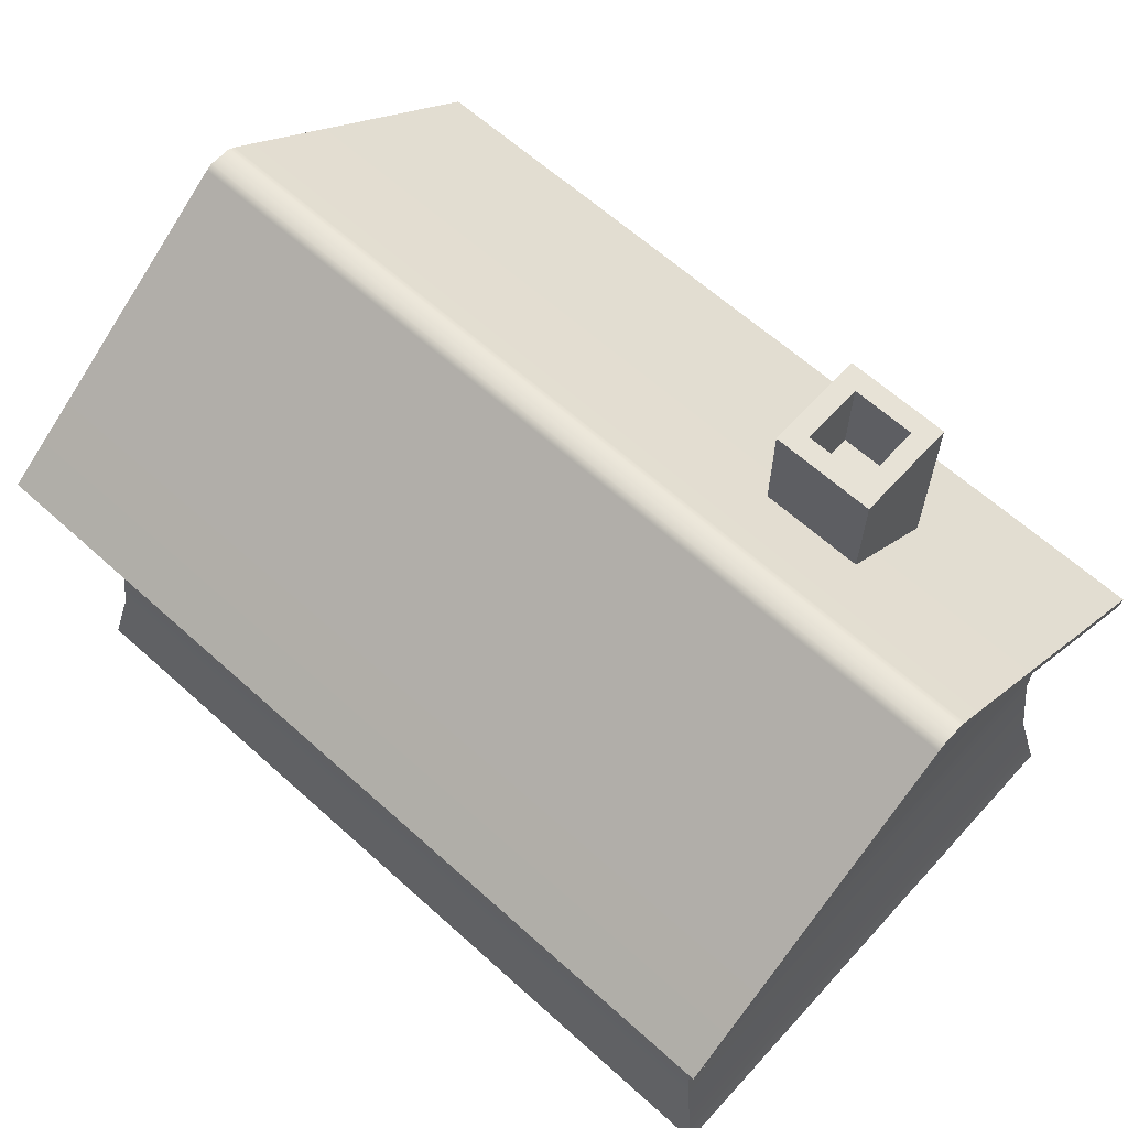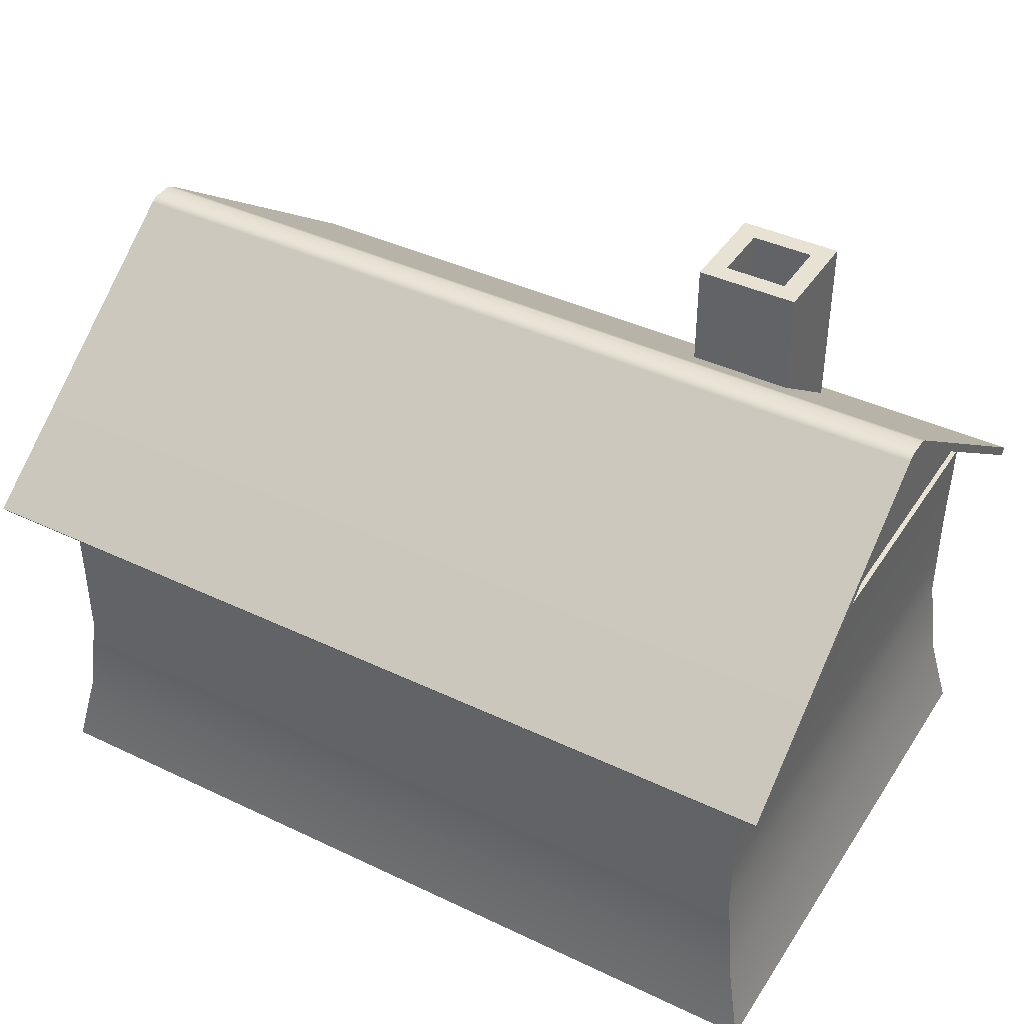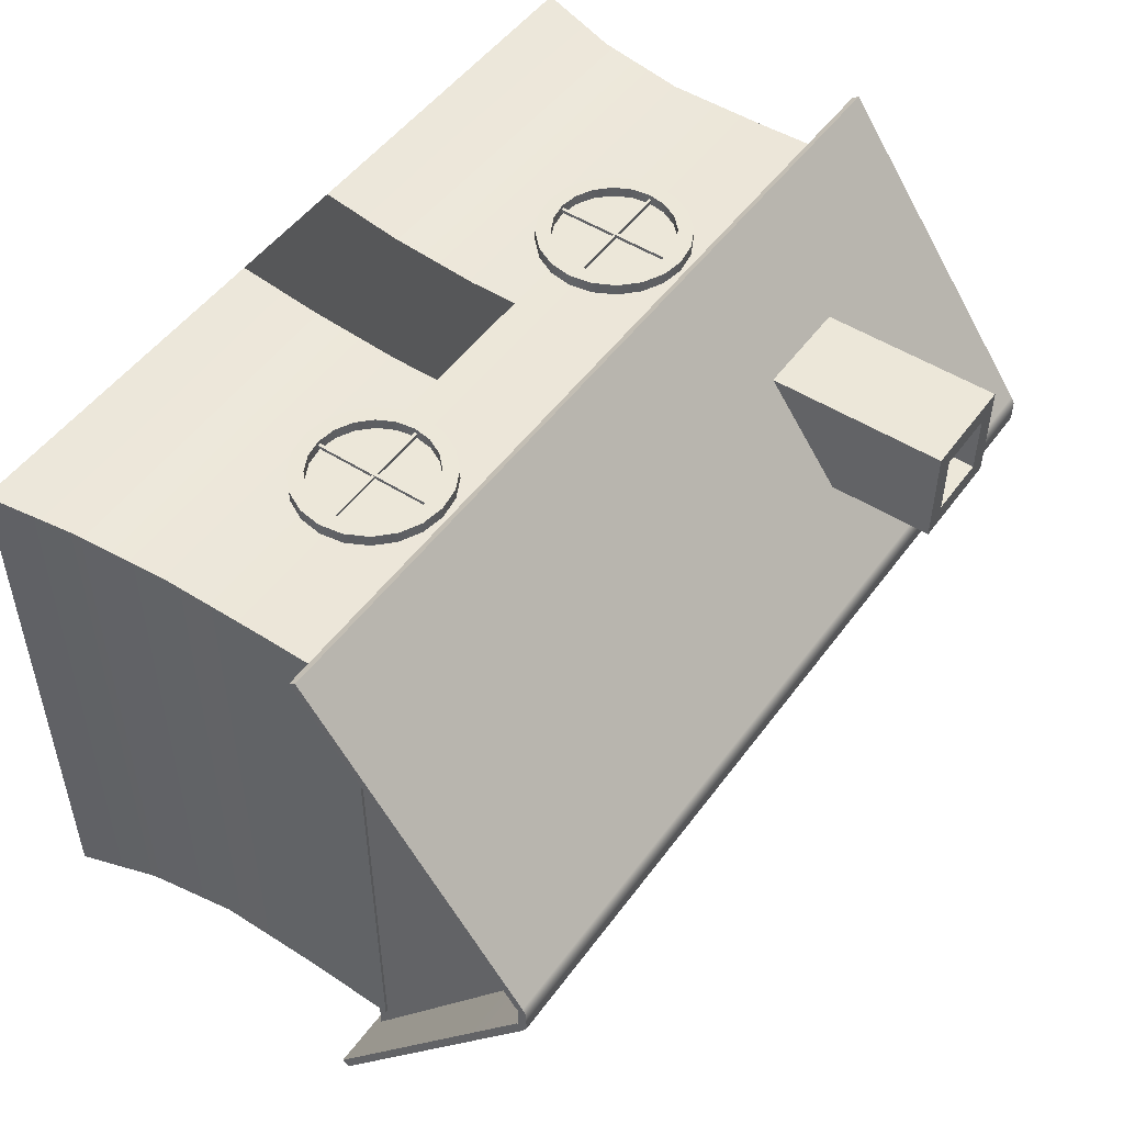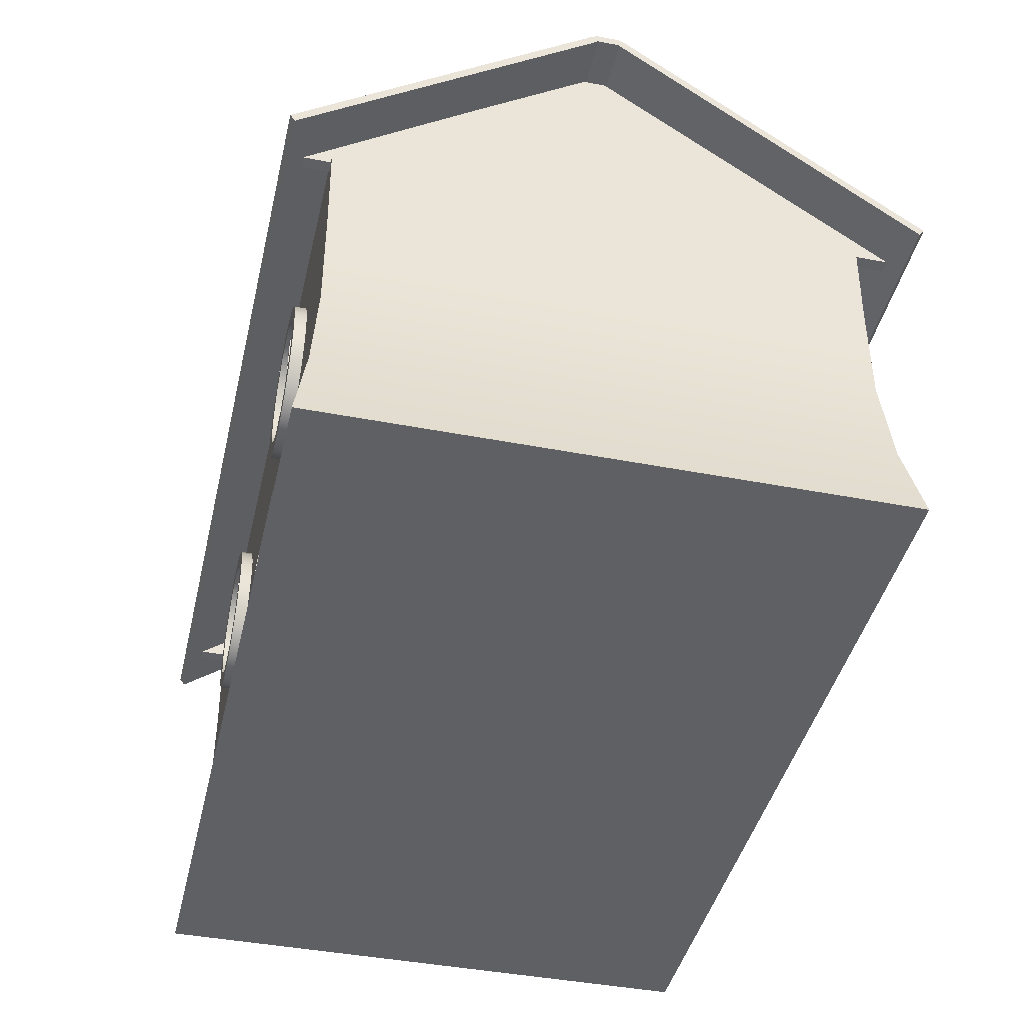
<metadata>
{"format":"obj","ext":"obj","renderer":"f3d","projection":"perspective","resolution":1024,"background":"white","views":[{"elev":63.3,"azim":-137.7,"up":"+Y"},{"elev":40.7,"azim":-149.8,"up":"+Y"},{"elev":50.2,"azim":124.9,"up":"+Z"},{"elev":-42.4,"azim":77.0,"up":"+Y"}]}
</metadata>
<code>
g default
v -9.173 0.003545 0.8197
v 5.975 0.003545 0.8197
v -8.694 6.712 0.5
v 5.497 6.712 0.5
v -8.694 6.712 -8.981
v 5.497 6.712 -8.981
v -9.173 0.003545 -9.3
v 5.975 0.003545 -9.3
v -8.664 4.966 0.4801
v -8.664 4.966 -8.961
v 5.467 4.966 -8.961
v 5.467 4.966 0.4801
v -8.664 3.118 0.4802
v -8.664 3.118 -8.961
v 5.467 3.118 -8.961
v 5.467 3.118 0.4802
v -8.843 1.476 0.5996
v -8.843 1.476 -9.08
v 5.646 1.476 -9.08
v 5.646 1.476 0.5996
v -2.414 3.118 0.4802
v -2.435 1.476 0.5996
v -2.473 0.003545 0.8197
v -2.473 0.003545 -9.3
v -2.435 1.476 -9.08
v -2.414 3.118 -8.961
v -2.414 4.966 -8.961
v -2.418 6.712 -8.981
v -2.418 6.712 0.5
v -2.414 4.966 0.4801
v -0.249 3.118 0.4802
v -0.2535 1.476 0.5996
v -0.2377 0.003545 0.8197
v -0.1519 0.003545 -9.3
v -0.2148 1.476 -9.08
v -0.249 3.118 -8.961
v -0.249 4.966 -8.961
v -0.2433 6.712 -8.981
v -0.2433 6.712 0.5
v -0.249 4.966 0.4801
v -2.414 4.002 0.4801
v -0.249 4.002 0.4801
v 5.467 4.002 0.4801
v 5.467 4.002 -8.961
v -0.249 4.002 -8.961
v -2.414 4.002 -8.961
v -8.664 4.002 -8.961
v -8.664 4.002 0.4801
v -9.377 6.342 1.249
v 6.343 6.342 1.249
v -9.377 6.466 1.341
v 6.343 6.466 1.341
v -9.377 10.34 -3.968
v 6.343 10.34 -3.968
v -9.377 10.22 -4.06
v 6.343 10.22 -4.06
v -9.377 10.41 -4.096
v 6.343 10.41 -4.096
v 6.343 10.26 -4.095
v -9.377 10.26 -4.095
v 6.343 10.41 -4.293
v -9.377 10.41 -4.293
v -9.377 10.25 -4.293
v 6.343 10.25 -4.293
v -9.377 6.342 -9.834
v 6.343 6.342 -9.834
v 6.343 6.466 -9.926
v -9.377 6.466 -9.926
v 6.343 10.34 -4.617
v -9.377 10.34 -4.617
v -9.377 10.22 -4.525
v 6.343 10.22 -4.525
v 6.343 10.41 -4.489
v -9.377 10.41 -4.489
v 6.343 10.26 -4.49
v -9.377 10.26 -4.49
v 5.231 6.534 1.049
v 5.449 6.534 1.049
v 5.231 10.19 -4.067
v 5.449 10.19 -4.067
v 5.231 10.19 -4.46
v 5.449 10.19 -4.46
v 5.231 6.534 -9.578
v 5.449 6.534 -9.578
v -6.233 7.18 -0.6867
v -4.381 7.18 -0.6867
v -6.233 11.19 -0.6867
v -4.381 11.19 -0.6867
v -6.233 11.19 -2.538
v -4.381 11.19 -2.538
v -6.233 7.18 -2.538
v -4.381 7.18 -2.538
v -5.871 11.19 -1.049
v -4.743 11.19 -1.049
v -4.743 11.19 -2.176
v -5.871 11.19 -2.176
v -5.871 9.636 -1.049
v -4.743 9.636 -1.049
v -4.743 9.636 -2.176
v -5.871 9.636 -2.176
v -3.577 4.492 -0.6649
v -3.631 4.827 -0.6649
v -3.785 5.13 -0.6649
v -4.025 5.37 -0.6649
v -4.327 5.524 -0.6649
v -4.663 5.577 -0.6649
v -4.998 5.524 -0.6649
v -5.301 5.37 -0.6649
v -5.541 5.13 -0.6649
v -5.695 4.827 -0.6649
v -5.748 4.492 -0.6649
v -5.695 4.156 -0.6649
v -5.541 3.854 -0.6649
v -5.301 3.614 -0.6649
v -4.998 3.46 -0.6649
v -4.663 3.406 -0.6649
v -4.327 3.46 -0.6649
v -4.025 3.614 -0.6649
v -3.785 3.854 -0.6649
v -3.631 4.156 -0.6649
v -3.577 4.492 0.6919
v -3.631 4.827 0.6919
v -3.785 5.13 0.6919
v -4.025 5.37 0.6919
v -4.327 5.524 0.6919
v -4.663 5.577 0.6919
v -4.998 5.524 0.6919
v -5.301 5.37 0.6919
v -5.541 5.13 0.6919
v -5.695 4.827 0.6919
v -5.748 4.492 0.6919
v -5.695 4.156 0.6919
v -5.541 3.854 0.6919
v -5.301 3.614 0.6919
v -4.998 3.46 0.6919
v -4.663 3.406 0.6919
v -4.327 3.46 0.6919
v -4.025 3.614 0.6919
v -3.785 3.854 0.6919
v -3.631 4.156 0.6919
v -3.306 4.492 0.6919
v -3.373 4.911 0.6919
v -3.565 5.289 0.6919
v -3.865 5.59 0.6919
v -4.244 5.782 0.6919
v -4.663 5.849 0.6919
v -5.082 5.782 0.6919
v -5.46 5.59 0.6919
v -5.761 5.289 0.6919
v -5.953 4.911 0.6919
v -6.02 4.492 0.6919
v -5.953 4.073 0.6919
v -5.761 3.694 0.6919
v -5.46 3.394 0.6919
v -5.082 3.202 0.6919
v -4.663 3.135 0.6919
v -4.244 3.202 0.6919
v -3.865 3.394 0.6919
v -3.565 3.694 0.6919
v -3.373 4.073 0.6919
v -3.306 4.492 -0.6649
v -3.373 4.911 -0.6649
v -3.565 5.289 -0.6649
v -3.865 5.59 -0.6649
v -4.244 5.782 -0.6649
v -4.663 5.849 -0.6649
v -5.082 5.782 -0.6649
v -5.46 5.59 -0.6649
v -5.761 5.289 -0.6649
v -5.953 4.911 -0.6649
v -6.02 4.492 -0.6649
v -5.953 4.073 -0.6649
v -5.761 3.694 -0.6649
v -5.46 3.394 -0.6649
v -5.082 3.202 -0.6649
v -4.663 3.135 -0.6649
v -4.244 3.202 -0.6649
v -3.865 3.394 -0.6649
v -3.565 3.694 -0.6649
v -3.373 4.073 -0.6649
v -4.692 3.404 0.625
v -4.633 3.404 0.625
v -4.692 5.608 0.625
v -4.633 5.608 0.625
v -4.692 5.608 0.5659
v -4.633 5.608 0.5659
v -4.692 3.404 0.5659
v -4.633 3.404 0.5659
v -5.765 4.536 0.6035
v -5.765 4.477 0.6035
v -3.561 4.536 0.6035
v -3.561 4.477 0.6035
v -3.561 4.536 0.5443
v -3.561 4.477 0.5443
v -5.765 4.536 0.5443
v -5.765 4.477 0.5443
v -3.59 4.843 0.5011
v -3.751 5.159 0.5011
v -4.002 5.41 0.5011
v -4.318 5.571 0.5011
v -4.669 5.627 0.5011
v -5.02 5.571 0.5011
v -5.336 5.41 0.5011
v -5.587 5.159 0.5011
v -5.748 4.843 0.5011
v -5.804 4.493 0.5011
v -5.748 4.142 0.5011
v -5.587 3.826 0.5011
v -5.336 3.575 0.5011
v -5.02 3.414 0.5011
v -4.669 3.358 0.5011
v -4.318 3.414 0.5011
v -4.002 3.575 0.5011
v -3.751 3.826 0.5011
v -3.59 4.142 0.5011
v -3.535 4.493 0.5011
v -4.669 4.493 0.5011
v -8.604 6.534 1.049
v -8.386 6.534 1.049
v -8.604 10.19 -4.067
v -8.386 10.19 -4.067
v -8.604 10.19 -4.46
v -8.386 10.19 -4.46
v -8.604 6.534 -9.578
v -8.386 6.534 -9.578
v 3.126 4.843 0.5011
v 2.965 5.159 0.5011
v 2.714 5.41 0.5011
v 2.397 5.571 0.5011
v 2.047 5.627 0.5011
v 1.696 5.571 0.5011
v 1.38 5.41 0.5011
v 1.129 5.159 0.5011
v 0.9679 4.843 0.5011
v 0.9124 4.493 0.5011
v 0.9679 4.142 0.5011
v 1.129 3.826 0.5011
v 1.38 3.575 0.5011
v 1.696 3.414 0.5011
v 2.047 3.358 0.5011
v 2.397 3.414 0.5011
v 2.714 3.575 0.5011
v 2.965 3.826 0.5011
v 3.126 4.142 0.5011
v 3.181 4.493 0.5011
v 2.047 4.493 0.5011
v 2.023 3.404 0.625
v 2.083 3.404 0.625
v 2.023 5.608 0.625
v 2.083 5.608 0.625
v 2.023 5.608 0.5659
v 2.083 5.608 0.5659
v 2.023 3.404 0.5659
v 2.083 3.404 0.5659
v 0.9508 4.536 0.6035
v 0.9508 4.477 0.6035
v 3.155 4.536 0.6035
v 3.155 4.477 0.6035
v 3.155 4.536 0.5443
v 3.155 4.477 0.5443
v 0.9508 4.536 0.5443
v 0.9508 4.477 0.5443
v 3.138 4.492 -0.6649
v 3.085 4.827 -0.6649
v 2.931 5.13 -0.6649
v 2.691 5.37 -0.6649
v 2.388 5.524 -0.6649
v 2.053 5.577 -0.6649
v 1.718 5.524 -0.6649
v 1.415 5.37 -0.6649
v 1.175 5.13 -0.6649
v 1.021 4.827 -0.6649
v 0.9676 4.492 -0.6649
v 1.021 4.156 -0.6649
v 1.175 3.854 -0.6649
v 1.415 3.614 -0.6649
v 1.718 3.46 -0.6649
v 2.053 3.406 -0.6649
v 2.388 3.46 -0.6649
v 2.691 3.614 -0.6649
v 2.931 3.854 -0.6649
v 3.085 4.156 -0.6649
v 3.138 4.492 0.6919
v 3.085 4.827 0.6919
v 2.931 5.13 0.6919
v 2.691 5.37 0.6919
v 2.388 5.524 0.6919
v 2.053 5.577 0.6919
v 1.718 5.524 0.6919
v 1.415 5.37 0.6919
v 1.175 5.13 0.6919
v 1.021 4.827 0.6919
v 0.9676 4.492 0.6919
v 1.021 4.156 0.6919
v 1.175 3.854 0.6919
v 1.415 3.614 0.6919
v 1.718 3.46 0.6919
v 2.053 3.406 0.6919
v 2.388 3.46 0.6919
v 2.691 3.614 0.6919
v 2.931 3.854 0.6919
v 3.085 4.156 0.6919
v 3.41 4.492 0.6919
v 3.343 4.911 0.6919
v 3.151 5.289 0.6919
v 2.85 5.59 0.6919
v 2.472 5.782 0.6919
v 2.053 5.849 0.6919
v 1.634 5.782 0.6919
v 1.256 5.59 0.6919
v 0.9554 5.289 0.6919
v 0.7627 4.911 0.6919
v 0.6963 4.492 0.6919
v 0.7627 4.073 0.6919
v 0.9554 3.694 0.6919
v 1.256 3.394 0.6919
v 1.634 3.202 0.6919
v 2.053 3.135 0.6919
v 2.472 3.202 0.6919
v 2.85 3.394 0.6919
v 3.151 3.694 0.6919
v 3.343 4.073 0.6919
v 3.41 4.492 -0.6649
v 3.343 4.911 -0.6649
v 3.151 5.289 -0.6649
v 2.85 5.59 -0.6649
v 2.472 5.782 -0.6649
v 2.053 5.849 -0.6649
v 1.634 5.782 -0.6649
v 1.256 5.59 -0.6649
v 0.9554 5.289 -0.6649
v 0.7627 4.911 -0.6649
v 0.6963 4.492 -0.6649
v 0.7627 4.073 -0.6649
v 0.9554 3.694 -0.6649
v 1.256 3.394 -0.6649
v 1.634 3.202 -0.6649
v 2.053 3.135 -0.6649
v 2.472 3.202 -0.6649
v 2.85 3.394 -0.6649
v 3.151 3.694 -0.6649
v 3.343 4.073 -0.6649
g pCube14
f 33 2 20 32
f 39 4 6 38
f 35 19 8 34
f 34 8 2 33
f 2 8 19 20
f 7 1 17 18
f 10 9 3 5
f 38 6 11 37
f 12 11 6 4
f 40 12 4 39
f 47 48 9 10
f 37 11 44 45
f 43 44 11 12
f 40 42 43 12
f 18 17 13 14
f 36 15 19 35
f 20 19 15 16
f 32 20 16 31
f 17 22 21 13
f 1 23 22 17
f 7 24 23 1
f 18 25 24 7
f 14 26 25 18
f 10 27 46 47
f 5 28 27 10
f 3 29 28 5
f 9 30 29 3
f 48 41 30 9
f 24 34 33 23
f 25 35 34 24
f 26 36 35 25
f 27 37 45 46
f 28 38 37 27
f 29 39 38 28
f 30 40 39 29
f 30 41 42 40
f 43 42 31 16
f 16 15 44 43
f 45 44 15 36
f 46 45 36 26
f 47 46 26 14
f 14 13 48 47
f 13 21 41 48
f 49 50 52 51
f 51 52 54 53
f 55 56 50 49
f 50 56 54 52
f 55 49 51 53
f 53 54 58 57
f 54 56 59 58
f 56 55 60 59
f 55 53 57 60
f 57 58 61 62
f 58 59 64 61
f 59 60 63 64
f 60 57 62 63
f 65 68 67 66
f 68 70 69 67
f 71 65 66 72
f 66 67 69 72
f 71 70 68 65
f 70 74 73 69
f 69 73 75 72
f 72 75 76 71
f 71 76 74 70
f 74 62 61 73
f 73 61 64 75
f 75 64 63 76
f 76 63 62 74
f 77 78 80 79
f 79 80 82 81
f 81 82 84 83
f 83 84 78 77
f 78 84 82 80
f 83 77 79 81
f 85 86 88 87
f 97 98 99 100
f 89 90 92 91
f 91 92 86 85
f 86 92 90 88
f 91 85 87 89
f 87 88 94 93
f 88 90 95 94
f 90 89 96 95
f 89 87 93 96
f 93 94 98 97
f 94 95 99 98
f 95 96 100 99
f 96 93 97 100
f 102 101 121 122
f 103 102 122 123
f 104 103 123 124
f 105 104 124 125
f 106 105 125 126
f 107 106 126 127
f 108 107 127 128
f 109 108 128 129
f 110 109 129 130
f 111 110 130 131
f 112 111 131 132
f 113 112 132 133
f 114 113 133 134
f 115 114 134 135
f 116 115 135 136
f 117 116 136 137
f 118 117 137 138
f 119 118 138 139
f 120 119 139 140
f 101 120 140 121
f 122 121 141 142
f 123 122 142 143
f 124 123 143 144
f 125 124 144 145
f 126 125 145 146
f 127 126 146 147
f 128 127 147 148
f 129 128 148 149
f 130 129 149 150
f 131 130 150 151
f 132 131 151 152
f 133 132 152 153
f 134 133 153 154
f 135 134 154 155
f 136 135 155 156
f 137 136 156 157
f 138 137 157 158
f 139 138 158 159
f 140 139 159 160
f 121 140 160 141
f 142 141 161 162
f 143 142 162 163
f 144 143 163 164
f 145 144 164 165
f 146 145 165 166
f 147 146 166 167
f 148 147 167 168
f 149 148 168 169
f 150 149 169 170
f 151 150 170 171
f 152 151 171 172
f 153 152 172 173
f 154 153 173 174
f 155 154 174 175
f 156 155 175 176
f 157 156 176 177
f 158 157 177 178
f 159 158 178 179
f 160 159 179 180
f 141 160 180 161
f 162 161 101 102
f 163 162 102 103
f 164 163 103 104
f 165 164 104 105
f 166 165 105 106
f 167 166 106 107
f 168 167 107 108
f 169 168 108 109
f 170 169 109 110
f 171 170 110 111
f 172 171 111 112
f 173 172 112 113
f 174 173 113 114
f 175 174 114 115
f 176 175 115 116
f 177 176 116 117
f 178 177 117 118
f 179 178 118 119
f 180 179 119 120
f 161 180 120 101
f 181 182 184 183
f 183 184 186 185
f 185 186 188 187
f 187 188 182 181
f 182 188 186 184
f 187 181 183 185
f 189 190 192 191
f 191 192 194 193
f 193 194 196 195
f 195 196 190 189
f 190 196 194 192
f 195 189 191 193
f 197 198 217
f 198 199 217
f 199 200 217
f 200 201 217
f 201 202 217
f 202 203 217
f 203 204 217
f 204 205 217
f 205 206 217
f 206 207 217
f 207 208 217
f 208 209 217
f 209 210 217
f 210 211 217
f 211 212 217
f 212 213 217
f 213 214 217
f 214 215 217
f 215 216 217
f 216 197 217
f 218 219 221 220
f 220 221 223 222
f 222 223 225 224
f 224 225 219 218
f 219 225 223 221
f 224 218 220 222
f 226 227 246
f 227 228 246
f 228 229 246
f 229 230 246
f 230 231 246
f 231 232 246
f 232 233 246
f 233 234 246
f 234 235 246
f 235 236 246
f 236 237 246
f 237 238 246
f 238 239 246
f 239 240 246
f 240 241 246
f 241 242 246
f 242 243 246
f 243 244 246
f 244 245 246
f 245 226 246
f 247 248 250 249
f 249 250 252 251
f 251 252 254 253
f 253 254 248 247
f 248 254 252 250
f 253 247 249 251
f 255 256 258 257
f 257 258 260 259
f 259 260 262 261
f 261 262 256 255
f 256 262 260 258
f 261 255 257 259
f 264 263 283 284
f 265 264 284 285
f 266 265 285 286
f 267 266 286 287
f 268 267 287 288
f 269 268 288 289
f 270 269 289 290
f 271 270 290 291
f 272 271 291 292
f 273 272 292 293
f 274 273 293 294
f 275 274 294 295
f 276 275 295 296
f 277 276 296 297
f 278 277 297 298
f 279 278 298 299
f 280 279 299 300
f 281 280 300 301
f 282 281 301 302
f 263 282 302 283
f 284 283 303 304
f 285 284 304 305
f 286 285 305 306
f 287 286 306 307
f 288 287 307 308
f 289 288 308 309
f 290 289 309 310
f 291 290 310 311
f 292 291 311 312
f 293 292 312 313
f 294 293 313 314
f 295 294 314 315
f 296 295 315 316
f 297 296 316 317
f 298 297 317 318
f 299 298 318 319
f 300 299 319 320
f 301 300 320 321
f 302 301 321 322
f 283 302 322 303
f 304 303 323 324
f 305 304 324 325
f 306 305 325 326
f 307 306 326 327
f 308 307 327 328
f 309 308 328 329
f 310 309 329 330
f 311 310 330 331
f 312 311 331 332
f 313 312 332 333
f 314 313 333 334
f 315 314 334 335
f 316 315 335 336
f 317 316 336 337
f 318 317 337 338
f 319 318 338 339
f 320 319 339 340
f 321 320 340 341
f 322 321 341 342
f 303 322 342 323
f 324 323 263 264
f 325 324 264 265
f 326 325 265 266
f 327 326 266 267
f 328 327 267 268
f 329 328 268 269
f 330 329 269 270
f 331 330 270 271
f 332 331 271 272
f 333 332 272 273
f 334 333 273 274
f 335 334 274 275
f 336 335 275 276
f 337 336 276 277
f 338 337 277 278
f 339 338 278 279
f 340 339 279 280
f 341 340 280 281
f 342 341 281 282
f 323 342 282 263

</code>
